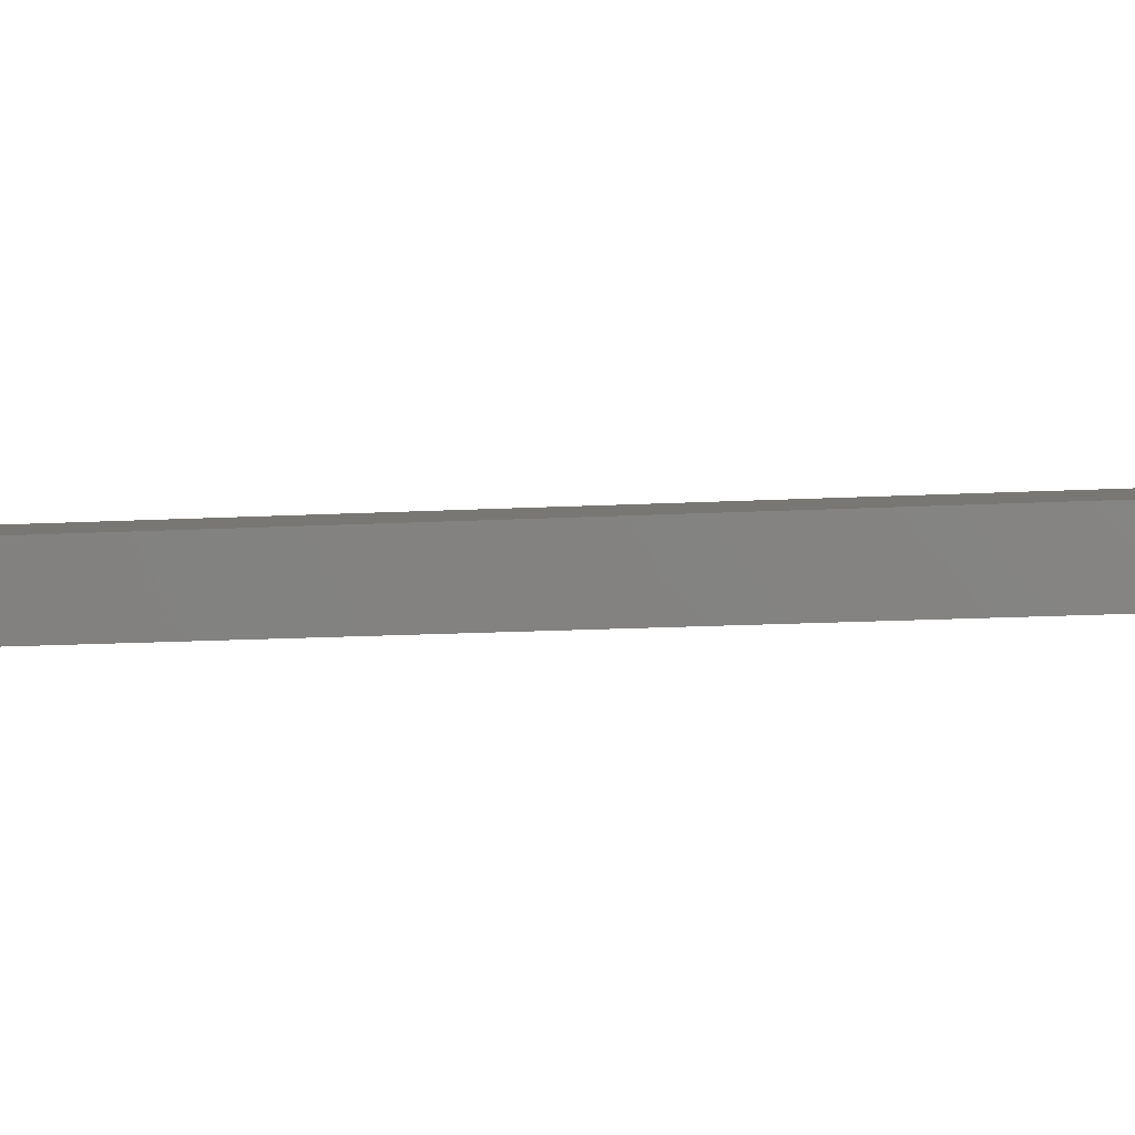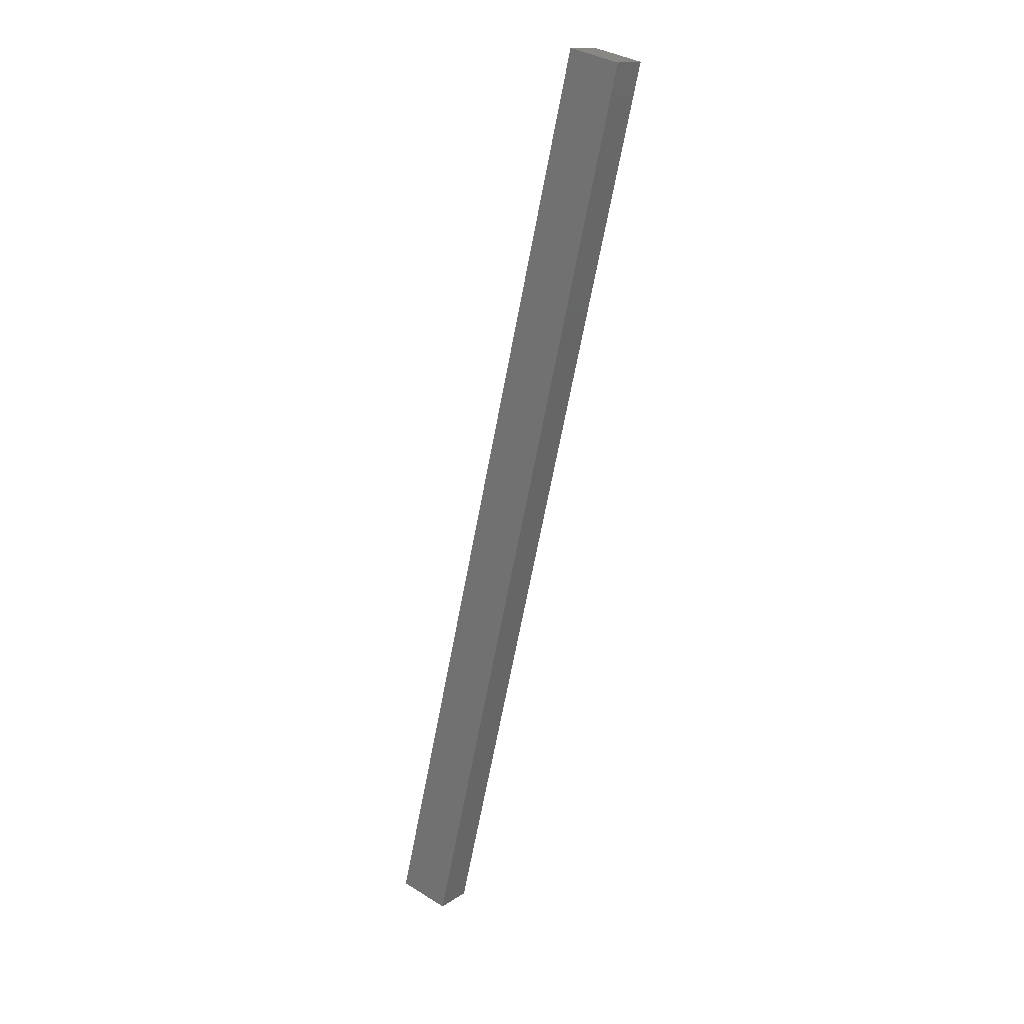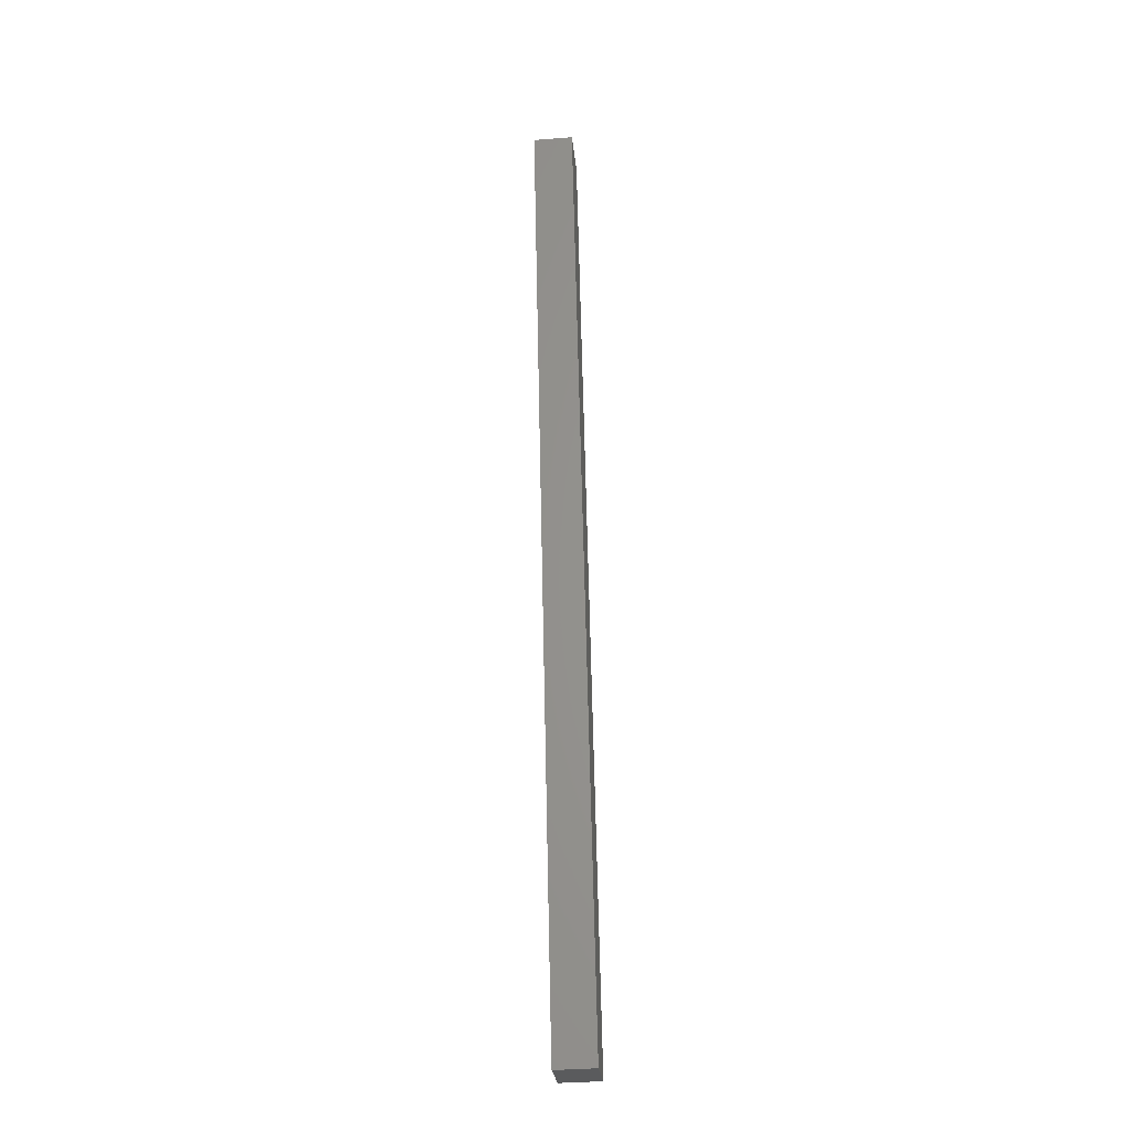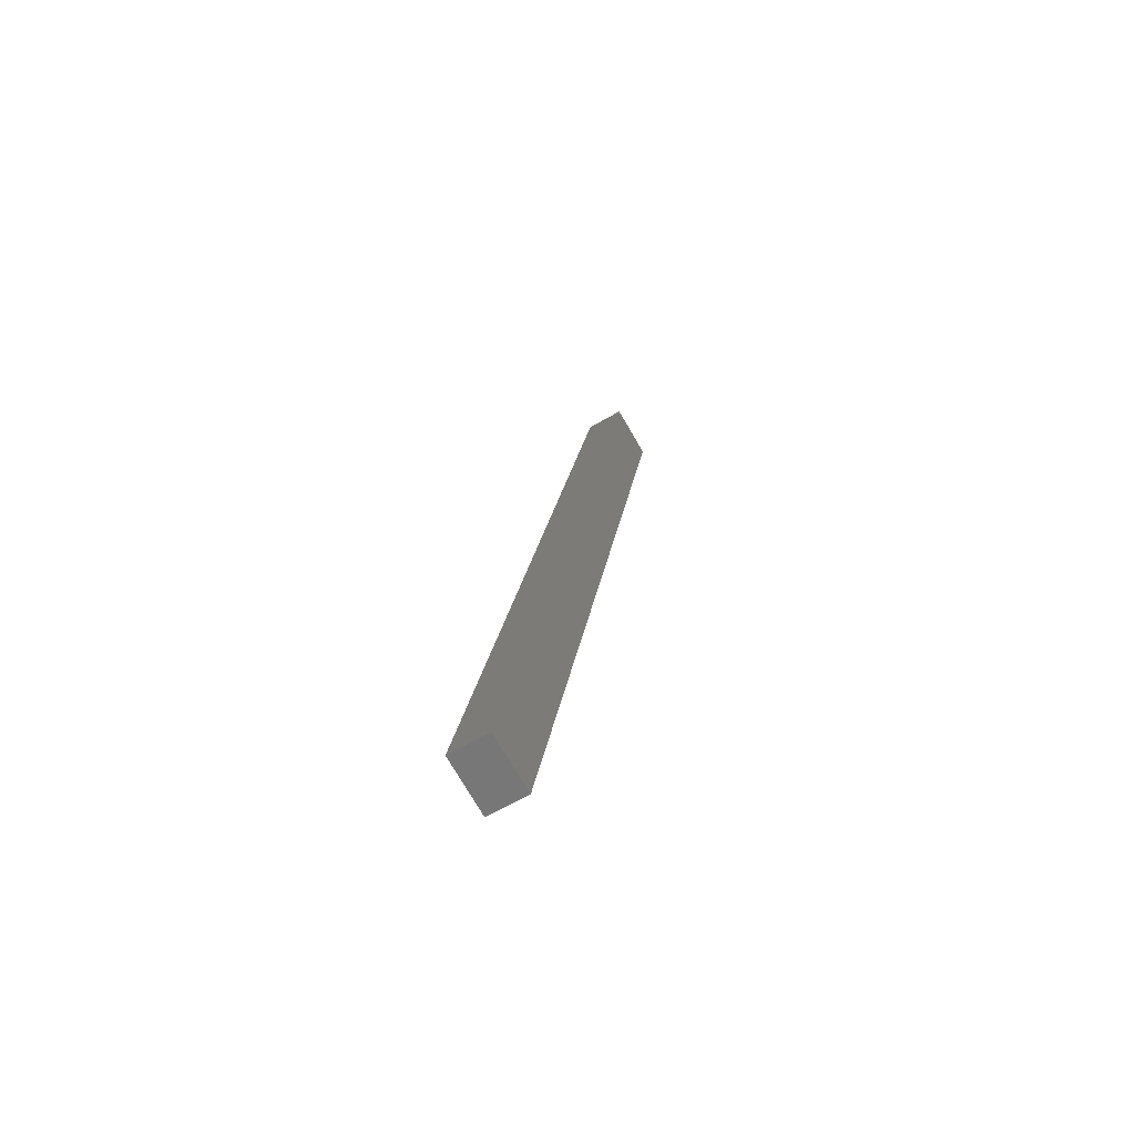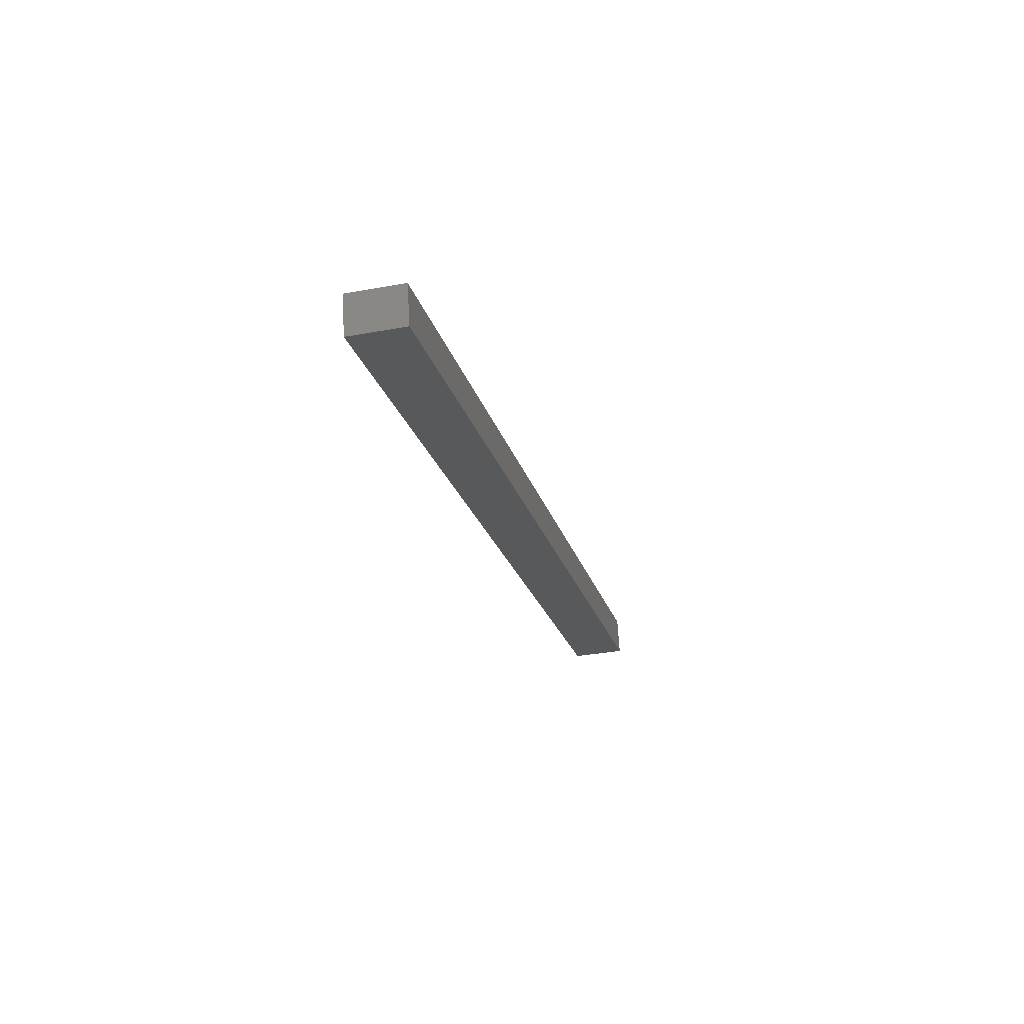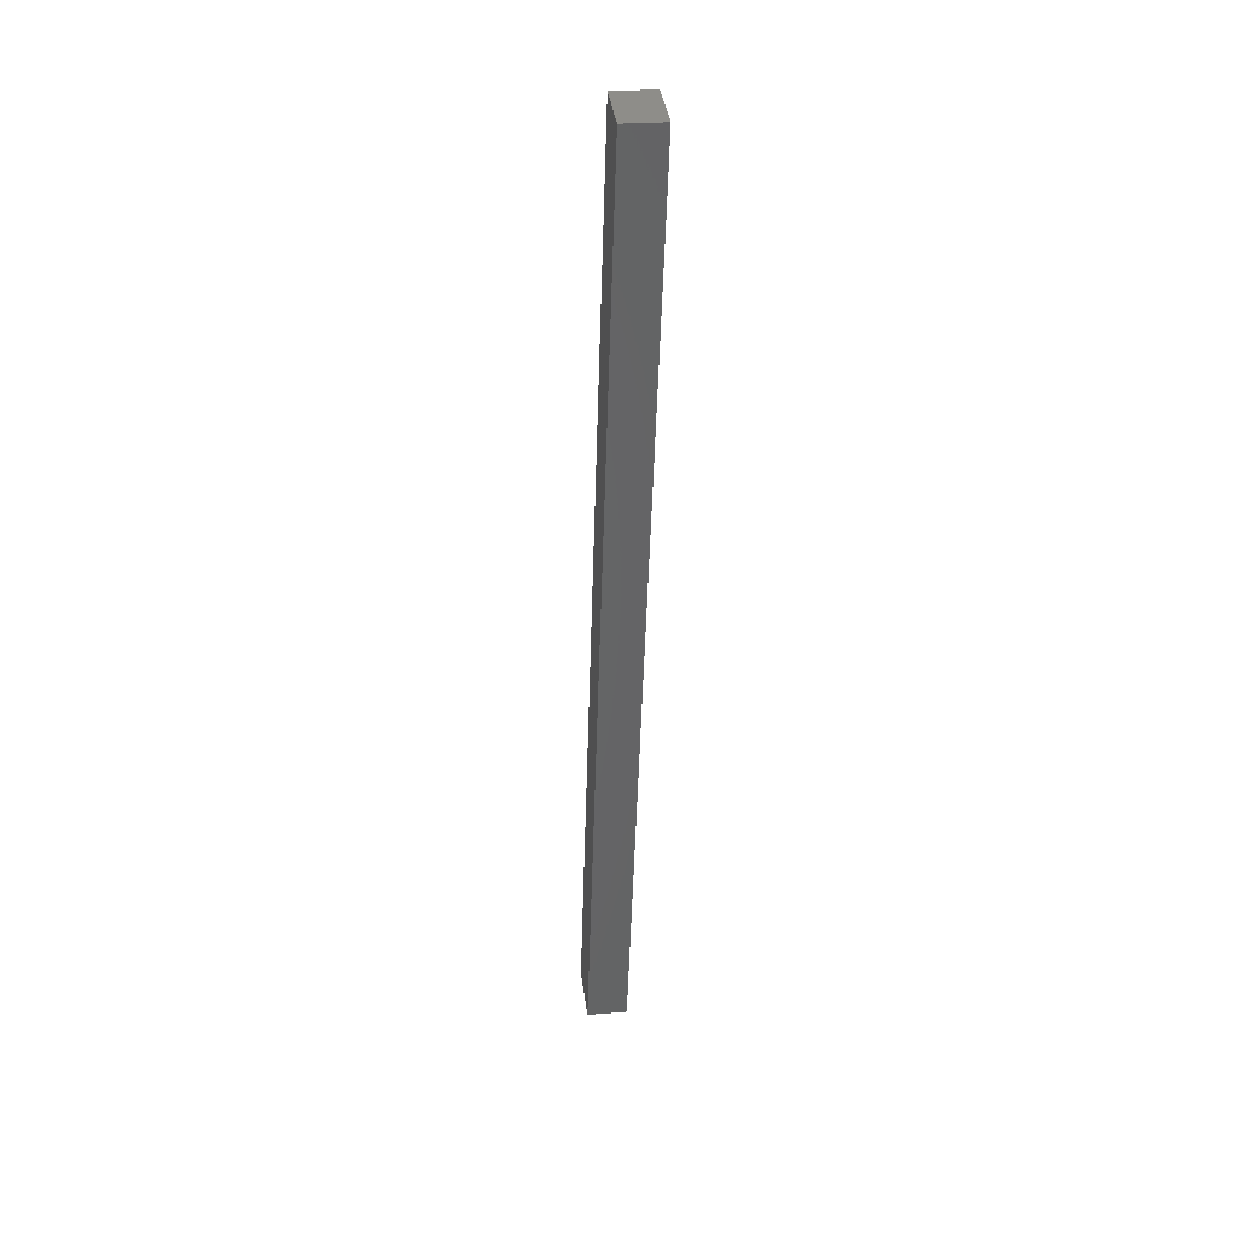
<metadata>
{"format":"stl","ext":"stl","renderer":"f3d","projection":"perspective","resolution":1024,"background":"white","views":[{"elev":-1.6,"azim":-69.2,"up":"+Y"},{"elev":15.1,"azim":43.2,"up":"+Z"},{"elev":-38.8,"azim":102.1,"up":"+Z"},{"elev":-60.2,"azim":-52.0,"up":"+Z"},{"elev":68.7,"azim":-176.6,"up":"+Z"},{"elev":25.2,"azim":88.9,"up":"+Z"}]}
</metadata>
<code>
# stl→obj: 10 verts, 16 faces
v 9309 1036 5254
v 9312 1011 5254
v 9274 1032 5108
v 9277 1007 5108
v 9244 1003 5116
v 9383 1019 5708
v 9241 1028 5116
v 9380 1044 5708
v 9417 1023 5700
v 9414 1048 5700
f 1 2 3
f 3 2 4
f 5 6 7
f 7 6 8
f 4 2 5
f 5 2 6
f 6 2 9
f 7 3 5
f 5 3 4
f 3 7 1
f 1 7 8
f 10 1 8
f 9 10 6
f 6 10 8
f 2 1 9
f 9 1 10

</code>
